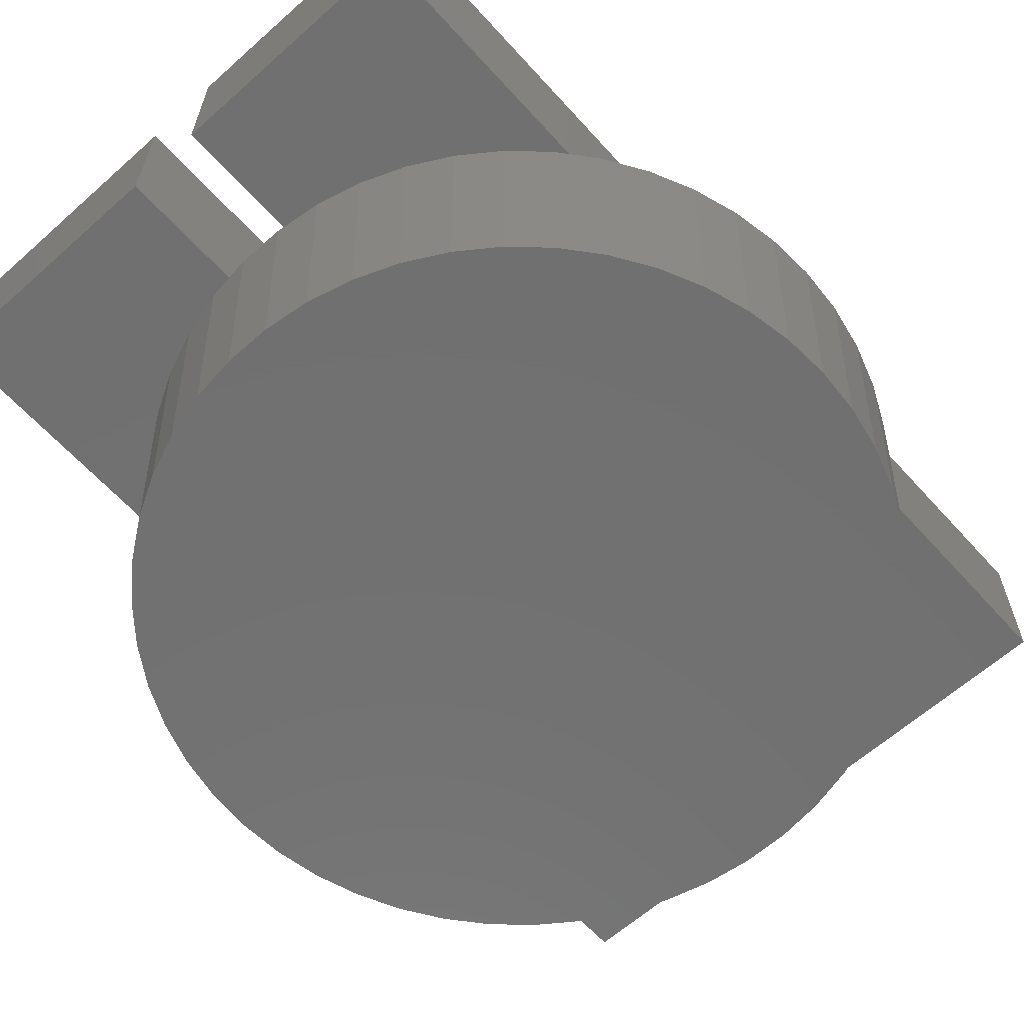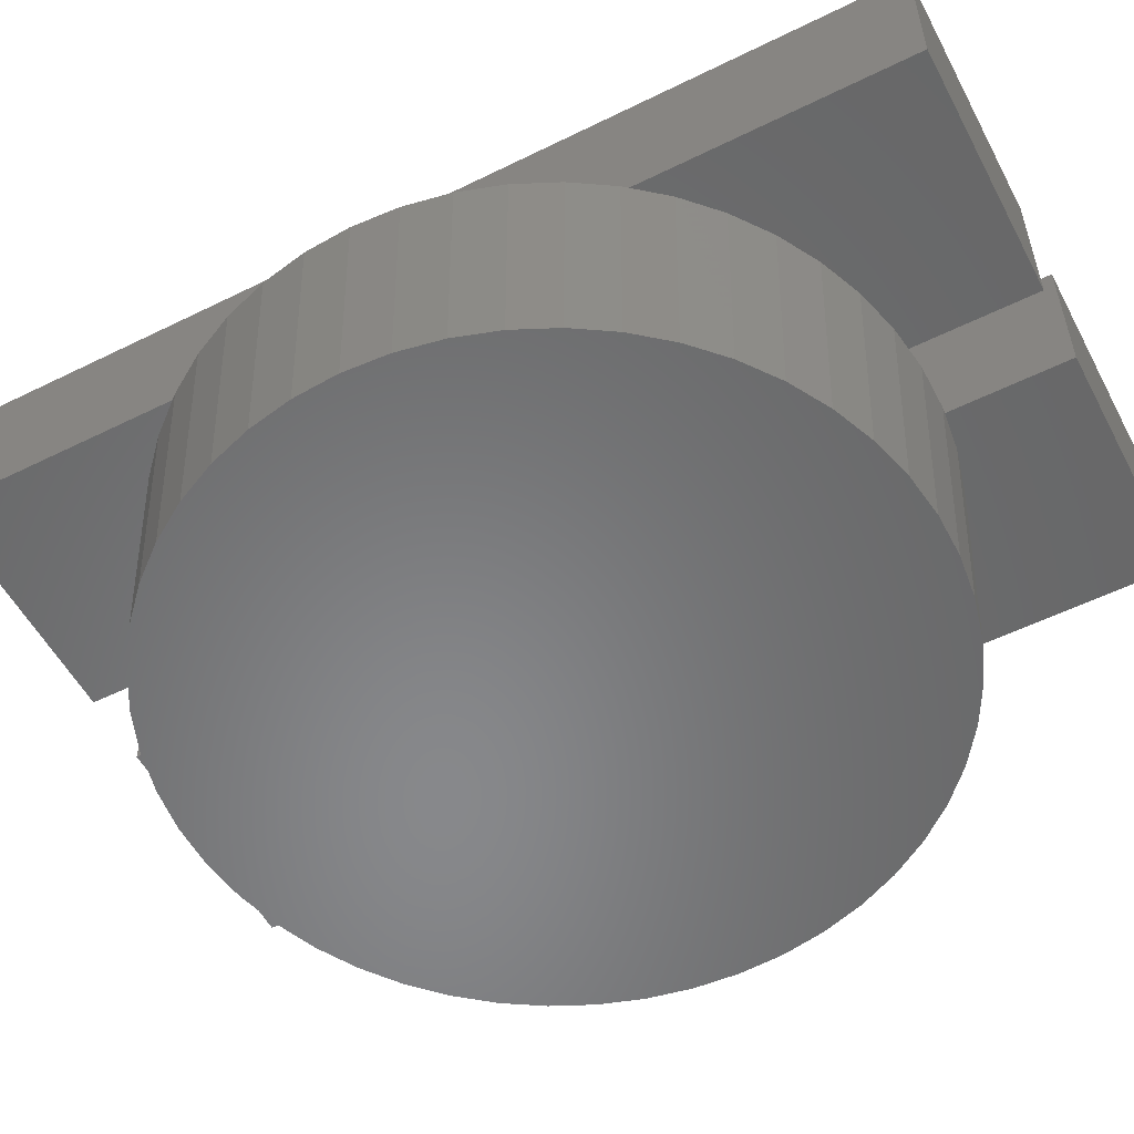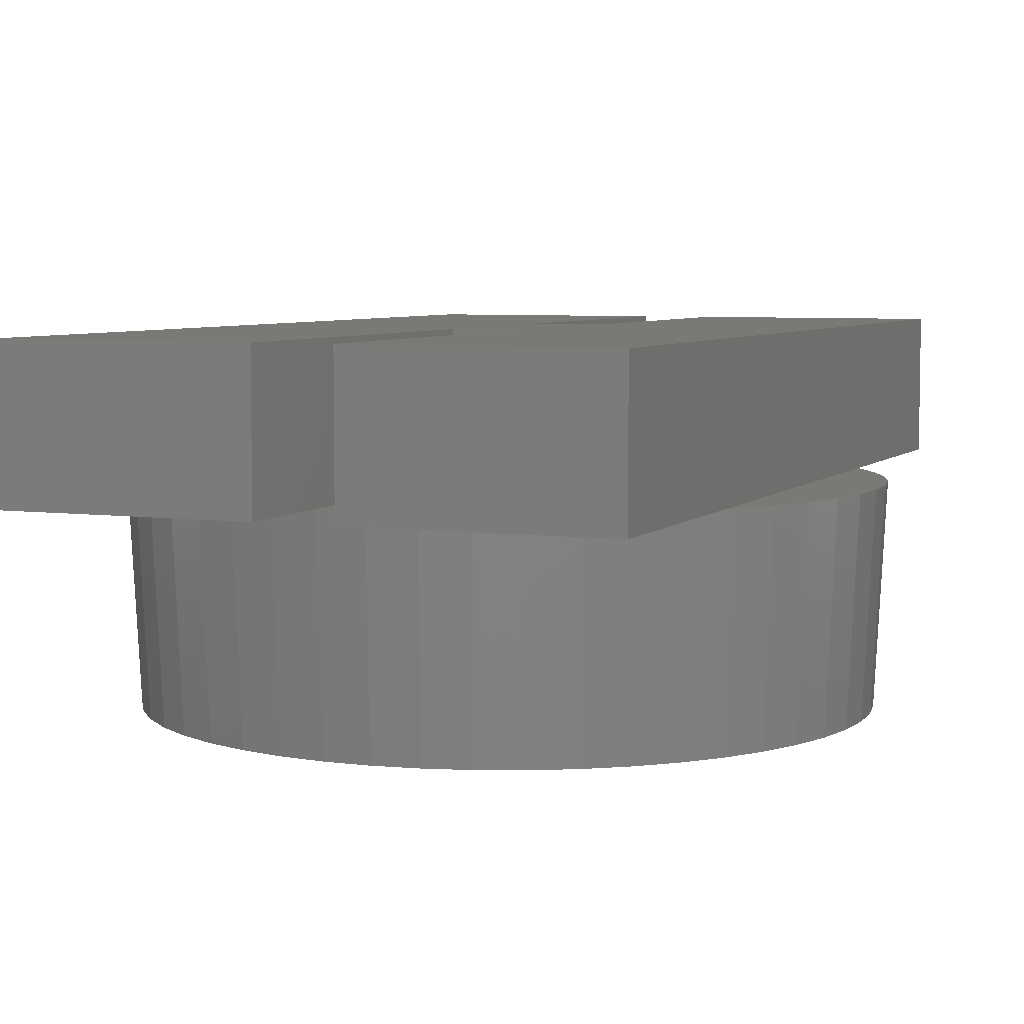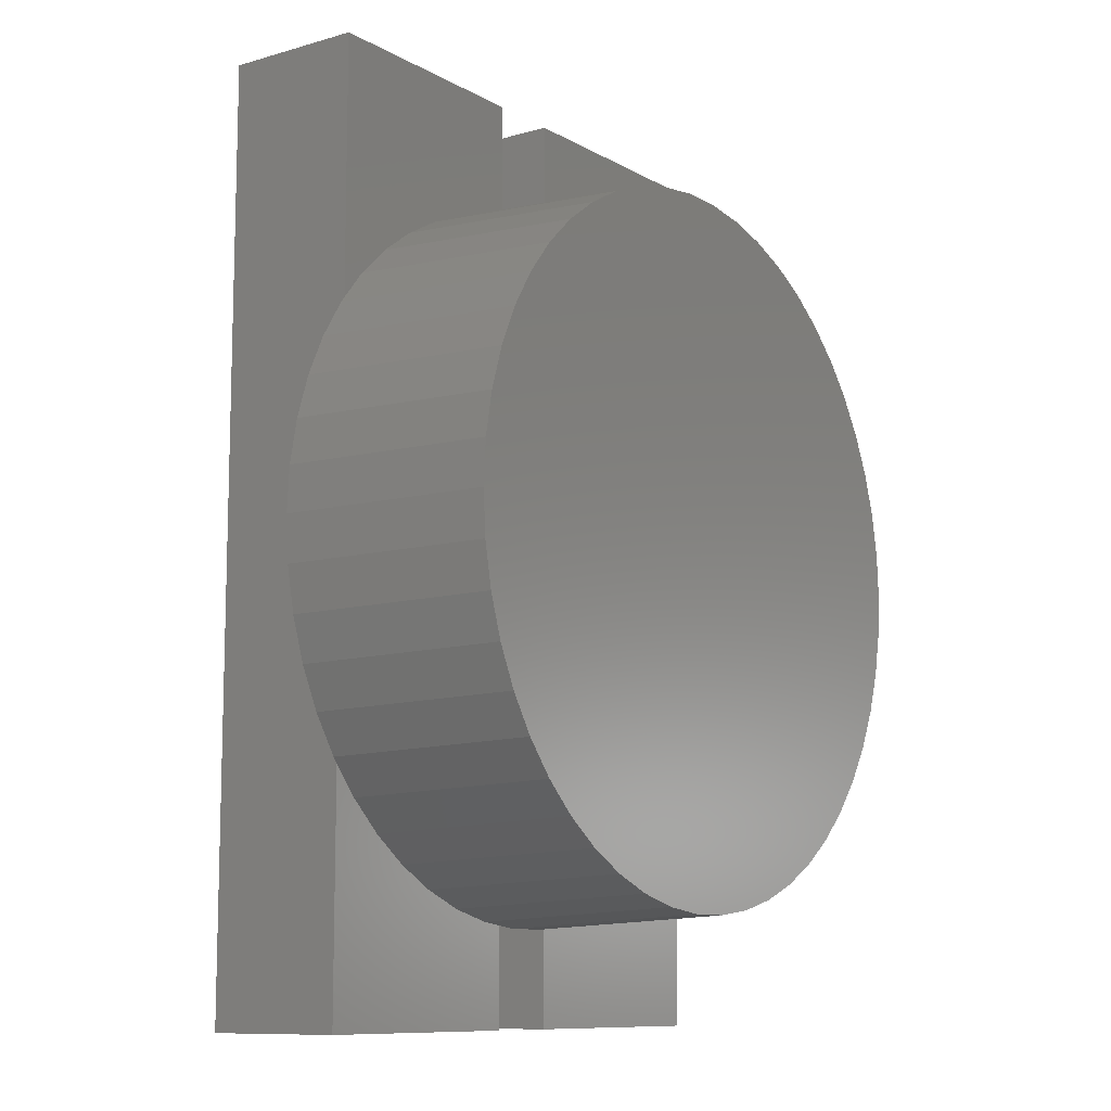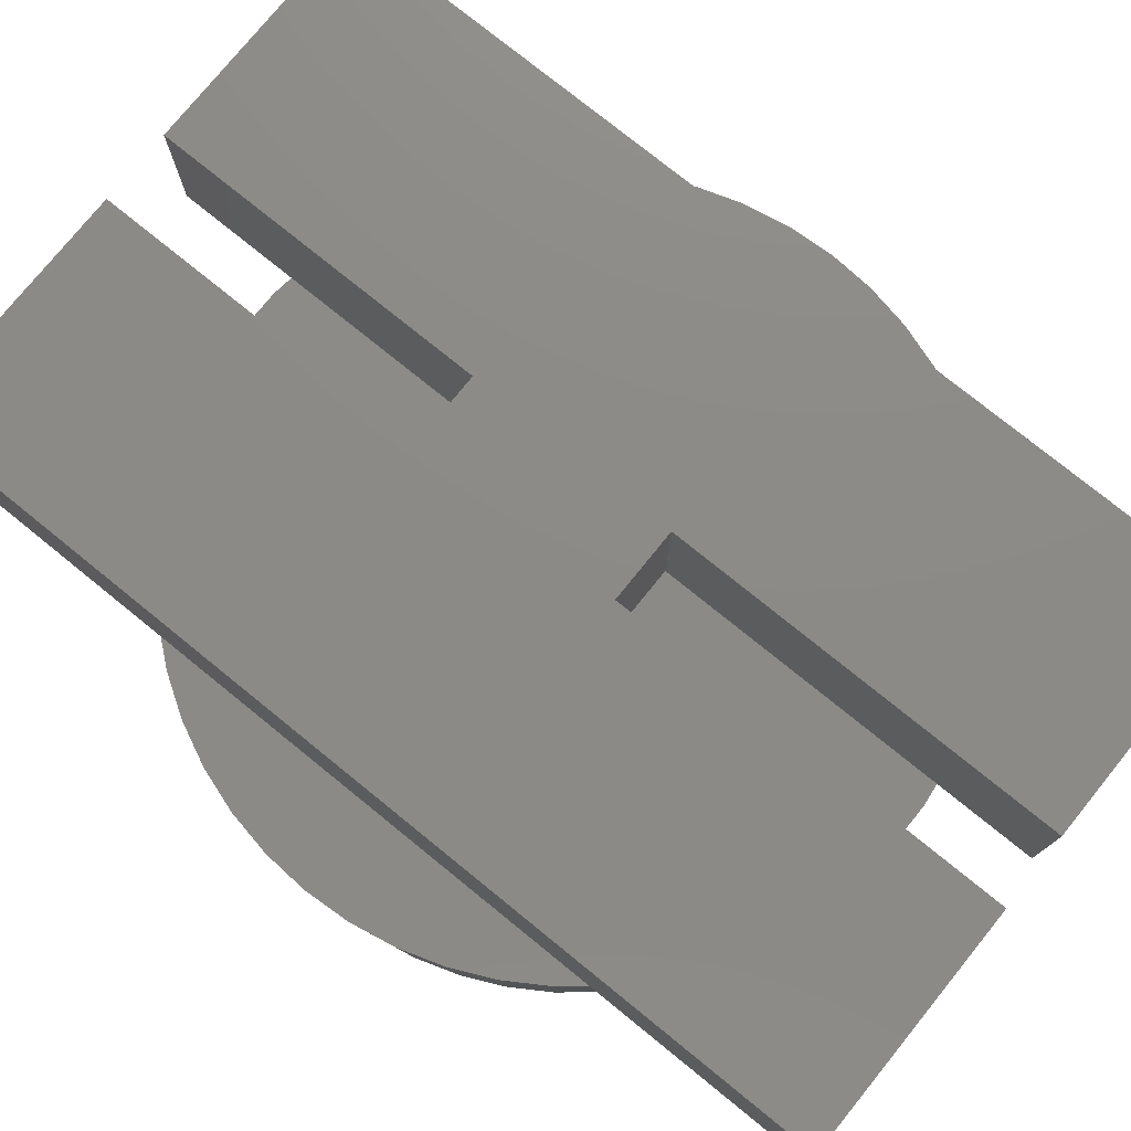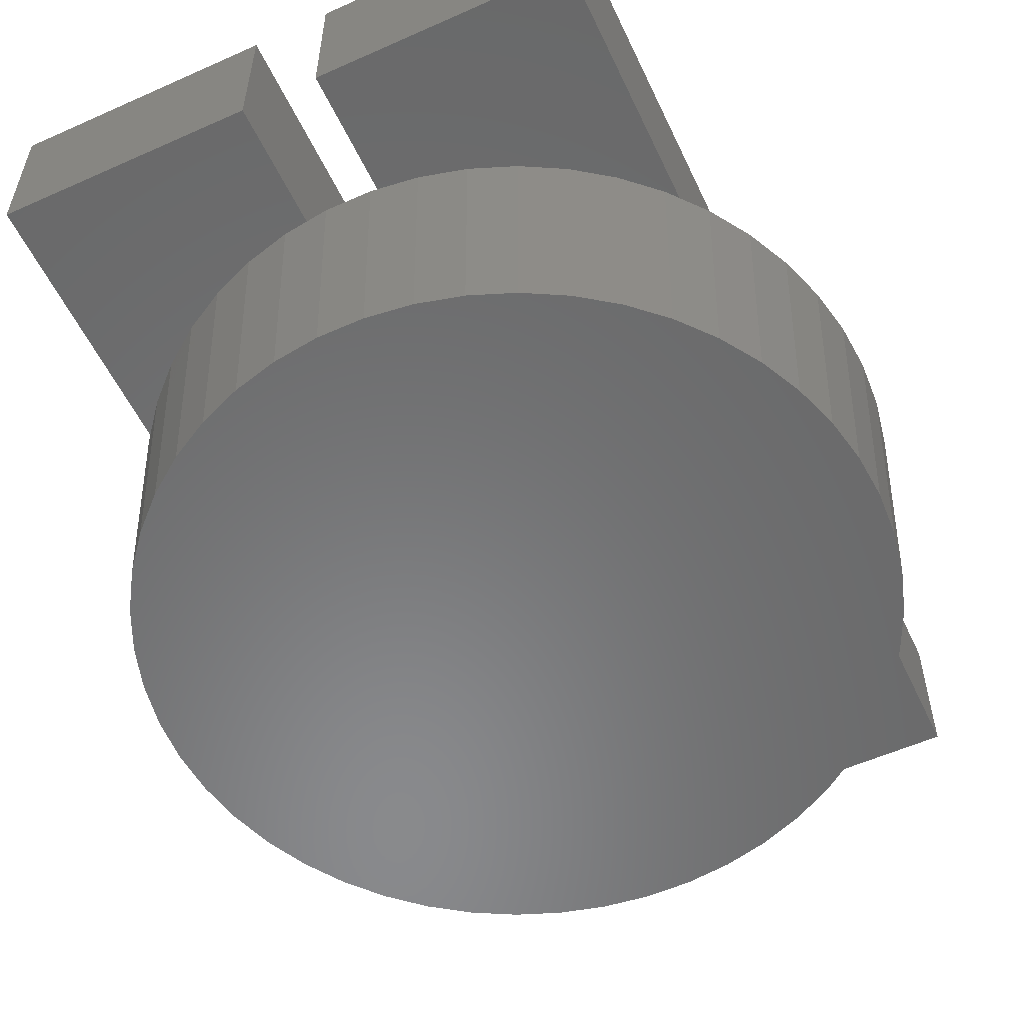
<metadata>
{"format":"stl","ext":"stl","renderer":"f3d","projection":"perspective","resolution":1024,"background":"white","views":[{"elev":-62.7,"azim":-138.0,"up":"+Z"},{"elev":-54.6,"azim":117.6,"up":"+Z"},{"elev":5.9,"azim":22.5,"up":"+Z"},{"elev":-10.2,"azim":125.8,"up":"+Y"},{"elev":76.9,"azim":-51.0,"up":"+Z"},{"elev":-55.8,"azim":-154.9,"up":"+Z"}]}
</metadata>
<code>
# stl→obj: 132 verts, 260 faces
v 4.925 0 -3
v 4.886 0.6173 -3
v 5.075 0 0
v -0.3092 -4.915 -3
v 0.3187 -5.065 0
v -0.3187 -5.065 0
v 0.3092 -4.915 -3
v 5.035 -0.6361 0
v 4.886 -0.6173 -3
v -4.886 -0.6173 -3
v -5.075 0 0
v -4.925 0 -3
v 0.3092 4.915 -3
v 0.6167 5.027 0
v 0.951 4.985 0
v 0.3187 5.065 0
v 3.7 -3.474 0
v 3.235 -3.91 0
v 3.59 -3.371 -3
v 3.7 3.474 0
v 4.043 6.74 0
v 4.043 3.059 0
v 3.235 3.91 0
v 2.719 4.285 0
v 2.161 4.592 0
v 1.568 4.827 0
v 0.6167 6.74 0
v 0.6167 2.028 0
v -0.4086 2.028 0
v -0.3187 5.065 0
v -0.4086 5.054 0
v -0.951 4.985 0
v -0.4086 6.74 0
v -1.568 4.827 0
v -3.835 6.74 0
v -2.161 4.592 0
v -2.719 4.285 0
v -3.235 3.91 0
v -3.7 3.474 0
v -3.835 3.311 0
v 0.6167 -0.9014 0
v 0.6167 -5.027 0
v -0.4086 -0.9014 0
v -0.4086 -5.054 0
v -0.4086 -6.435 0
v -0.951 -4.985 0
v -1.568 -4.827 0
v -3.835 -6.435 0
v -2.161 -4.592 0
v -2.719 -4.285 0
v -3.235 -3.91 0
v -3.7 -3.474 0
v -3.835 -3.311 0
v 4.043 -6.435 0
v 4.043 -3.059 0
v 2.719 -4.285 0
v 2.161 -4.592 0
v 1.568 -4.827 0
v 0.6167 -6.435 0
v 0.951 -4.985 0
v 5.035 0.6361 0
v 4.916 1.262 0
v 4.916 -1.262 0
v 4.719 1.868 0
v 4.719 -1.868 0
v 4.447 2.445 0
v 4.447 -2.445 0
v 4.106 2.983 0
v 4.106 -2.983 0
v -4.447 2.445 0
v -4.106 2.983 0
v -4.447 -2.445 0
v -4.106 -2.983 0
v -4.719 1.868 0
v -4.719 -1.868 0
v -4.916 1.262 0
v -4.916 -1.262 0
v -5.035 0.6361 0
v -5.035 -0.6361 0
v -3.139 3.795 -3
v -3.59 3.371 -3
v 3.59 3.371 -3
v 4.579 -1.813 -3
v 4.77 -1.225 -3
v 1.522 -4.684 -3
v 2.097 -4.456 -3
v -4.316 -2.373 -3
v -4.886 0.6173 -3
v -4.579 1.813 -3
v -4.316 2.373 -3
v -1.522 4.684 -3
v -2.097 4.456 -3
v 1.522 4.684 -3
v 0.9229 4.838 -3
v 4.579 1.813 -3
v 4.316 2.373 -3
v 4.77 1.225 -3
v 3.984 -2.895 -3
v 4.316 -2.373 -3
v 2.639 -4.158 -3
v 0.9229 -4.838 -3
v 3.139 -3.795 -3
v 3.984 2.895 -3
v 3.139 3.795 -3
v 2.639 4.158 -3
v 2.097 4.456 -3
v -0.3092 4.915 -3
v -0.9229 -4.838 -3
v -0.9229 4.838 -3
v -1.522 -4.684 -3
v -2.097 -4.456 -3
v -2.639 -4.158 -3
v -2.639 4.158 -3
v -3.139 -3.795 -3
v -3.59 -3.371 -3
v -3.984 -2.895 -3
v -3.984 2.895 -3
v -4.579 -1.813 -3
v -4.77 -1.225 -3
v -4.77 1.225 -3
v -3.835 6.74 2
v -0.4086 2.028 2
v -0.4086 6.74 2
v -0.4086 -0.9014 2
v -3.835 -6.435 2
v -0.4086 -6.435 2
v 0.6167 -0.9014 2
v 0.6167 2.028 2
v 4.043 6.74 2
v 0.6167 6.74 2
v 4.043 -6.435 2
v 0.6167 -6.435 2
f 1 2 3
f 4 5 6
f 5 4 7
f 8 9 3
f 10 11 12
f 13 14 15
f 14 13 16
f 17 18 19
f 20 21 22
f 23 21 20
f 24 21 23
f 25 21 24
f 26 21 25
f 27 26 15
f 27 15 14
f 26 27 21
f 16 28 14
f 29 16 30
f 29 30 31
f 16 29 28
f 32 33 31
f 34 33 32
f 35 34 36
f 35 36 37
f 35 37 38
f 35 38 39
f 34 35 33
f 35 39 40
f 41 5 42
f 43 5 41
f 5 43 6
f 6 43 44
f 45 46 44
f 45 47 46
f 48 47 45
f 47 48 49
f 49 48 50
f 50 48 51
f 48 52 51
f 52 48 53
f 54 17 55
f 54 18 17
f 54 56 18
f 54 57 56
f 54 58 57
f 59 58 54
f 58 59 60
f 60 59 42
f 61 8 3
f 62 8 61
f 62 63 8
f 64 63 62
f 64 65 63
f 66 65 64
f 66 67 65
f 22 66 68
f 66 22 67
f 55 67 22
f 67 55 69
f 70 40 71
f 40 70 53
f 72 53 70
f 53 72 73
f 74 72 70
f 74 75 72
f 76 75 74
f 76 77 75
f 78 77 76
f 78 79 77
f 79 78 11
f 80 81 38
f 82 23 20
f 3 2 61
f 65 83 84
f 58 85 86
f 72 75 87
f 88 11 78
f 89 74 90
f 91 92 34
f 93 94 15
f 94 13 15
f 95 96 64
f 97 95 64
f 61 2 62
f 3 9 1
f 69 98 67
f 65 99 83
f 58 60 85
f 57 58 86
f 57 86 100
f 60 7 101
f 18 100 102
f 9 2 1
f 84 2 9
f 84 97 2
f 83 97 84
f 83 95 97
f 99 95 83
f 99 96 95
f 98 96 99
f 98 103 96
f 19 103 98
f 19 82 103
f 102 82 19
f 102 104 82
f 100 104 102
f 100 105 104
f 86 105 100
f 86 106 105
f 85 106 86
f 85 93 106
f 101 93 85
f 101 94 93
f 7 94 101
f 7 13 94
f 4 13 7
f 4 107 13
f 108 107 4
f 108 109 107
f 110 109 108
f 110 91 109
f 111 91 110
f 111 92 91
f 112 92 111
f 112 113 92
f 114 113 112
f 114 80 113
f 115 80 114
f 115 81 80
f 116 81 115
f 116 117 81
f 87 117 116
f 87 90 117
f 118 90 87
f 118 89 90
f 119 89 118
f 119 120 89
f 10 120 119
f 10 88 120
f 88 10 12
f 88 78 76
f 13 30 16
f 30 13 107
f 92 36 34
f 106 26 25
f 93 15 26
f 103 22 68
f 22 103 20
f 96 103 66
f 66 103 68
f 64 96 66
f 97 64 62
f 2 97 62
f 63 9 8
f 67 98 99
f 67 99 65
f 55 98 69
f 98 55 17
f 17 19 98
f 7 42 5
f 42 7 60
f 56 57 100
f 56 100 18
f 18 102 19
f 77 79 10
f 79 11 10
f 49 112 111
f 47 49 111
f 52 116 115
f 116 72 87
f 12 11 88
f 113 38 37
f 90 70 117
f 117 40 39
f 40 117 71
f 90 74 70
f 105 106 25
f 106 93 26
f 103 82 20
f 63 84 9
f 63 65 84
f 60 101 85
f 75 119 118
f 4 46 108
f 4 44 46
f 44 4 6
f 49 50 112
f 51 115 114
f 51 52 115
f 73 72 116
f 116 53 73
f 53 116 52
f 88 76 120
f 120 76 74
f 107 31 30
f 31 107 32
f 109 91 32
f 113 37 36
f 92 113 36
f 117 70 71
f 81 39 38
f 23 105 24
f 105 25 24
f 104 105 23
f 82 104 23
f 119 77 10
f 75 77 119
f 87 75 118
f 46 110 108
f 50 51 112
f 112 51 114
f 89 120 74
f 91 34 32
f 109 32 107
f 80 38 113
f 81 117 39
f 46 47 110
f 47 111 110
f 121 122 123
f 122 121 124
f 125 124 121
f 124 125 126
f 122 127 128
f 127 122 124
f 128 129 130
f 127 129 128
f 129 127 131
f 131 127 132
f 43 127 124
f 127 43 41
f 42 127 41
f 132 42 59
f 42 132 127
f 59 131 132
f 131 59 54
f 129 22 21
f 131 22 129
f 22 131 55
f 55 131 54
f 21 130 129
f 130 21 27
f 14 130 27
f 128 14 28
f 14 128 130
f 28 122 128
f 122 28 29
f 123 31 33
f 122 31 123
f 31 122 29
f 33 121 123
f 121 33 35
f 40 121 35
f 125 40 53
f 125 53 48
f 40 125 121
f 48 126 125
f 126 48 45
f 124 44 43
f 126 44 124
f 44 126 45

</code>
